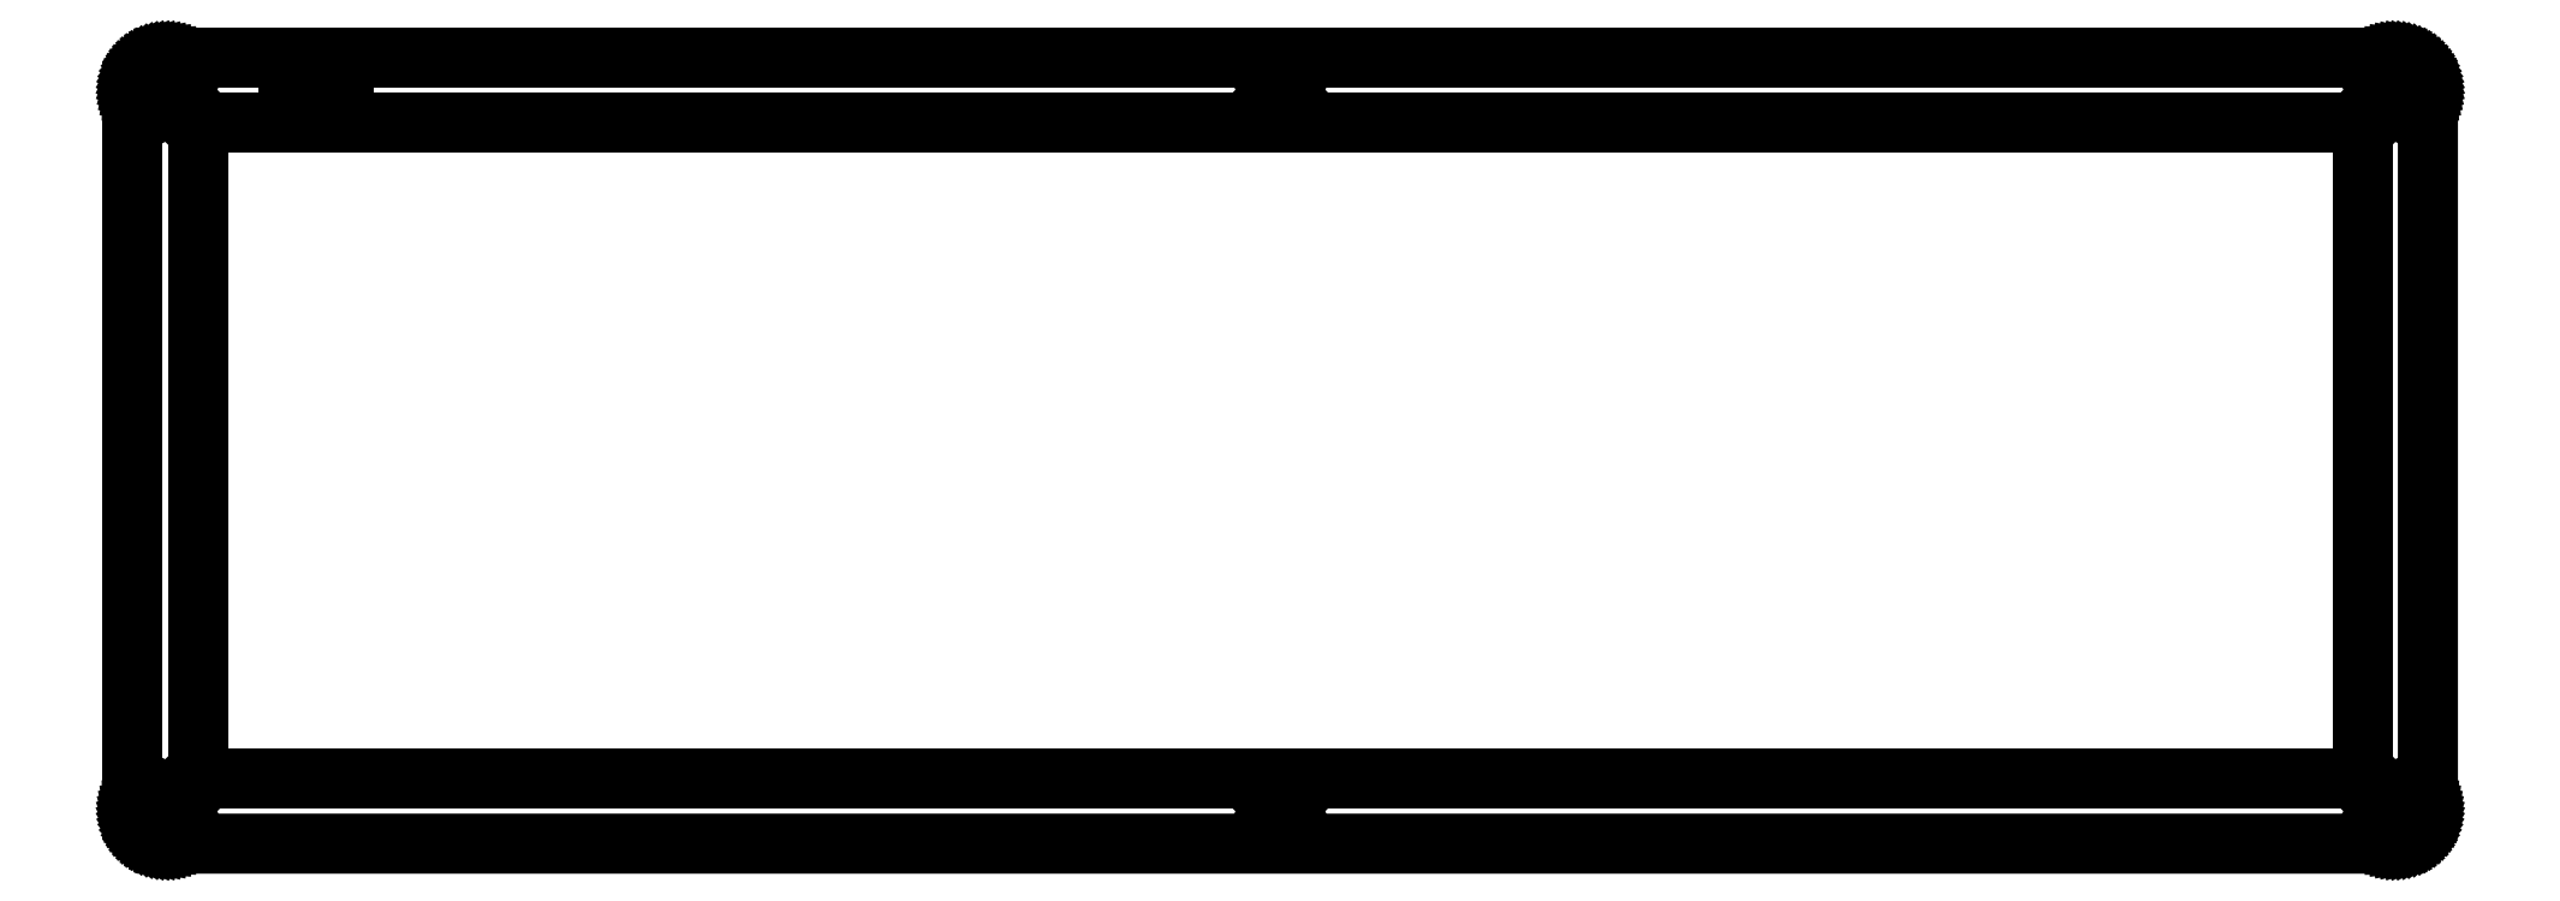
<metadata>
{"format":"dxf","ext":"dxf","renderer":"ezdxf+matplotlib","layout":"modelspace","background":"white","min_lineweight":24,"dpi":150}
</metadata>
<code>
0
SECTION
2
ENTITIES
0
LINE
8
0
10
22.66
20
114.3
30
0
11
22.66
21
104.8
31
0
0
LINE
8
0
10
22.66
20
104.8
30
0
11
9.5
21
104.8
31
0
0
LINE
8
0
10
9.5
20
104.8
30
0
11
9.5
21
9.501
31
0
0
LINE
8
0
10
9.5
20
9.501
30
0
11
323.8
21
9.501
31
0
0
LINE
8
0
10
323.8
20
9.501
30
0
11
323.8
21
104.8
31
0
0
LINE
8
0
10
323.8
20
104.8
30
0
11
30.66
21
104.8
31
0
0
LINE
8
0
10
30.66
20
104.8
30
0
11
30.66
21
114.3
31
0
0
LINE
8
0
10
30.66
20
114.3
30
0
11
328.3
21
114.3
31
0
0
LINE
8
0
10
328.3
20
114.3
30
0
11
328.7
21
114.2
31
0
0
LINE
8
0
10
328.7
20
114.2
30
0
11
329.1
21
114.2
31
0
0
LINE
8
0
10
329.1
20
114.2
30
0
11
329.5
21
114.1
31
0
0
LINE
8
0
10
329.5
20
114.1
30
0
11
329.9
21
114
31
0
0
LINE
8
0
10
329.9
20
114
30
0
11
330.2
21
113.9
31
0
0
LINE
8
0
10
330.2
20
113.9
30
0
11
330.6
21
113.7
31
0
0
LINE
8
0
10
330.6
20
113.7
30
0
11
330.9
21
113.5
31
0
0
LINE
8
0
10
330.9
20
113.5
30
0
11
331.3
21
113.3
31
0
0
LINE
8
0
10
331.3
20
113.3
30
0
11
331.6
21
113.1
31
0
0
LINE
8
0
10
331.6
20
113.1
30
0
11
331.9
21
112.8
31
0
0
LINE
8
0
10
331.9
20
112.8
30
0
11
332.1
21
112.5
31
0
0
LINE
8
0
10
332.1
20
112.5
30
0
11
332.4
21
112.2
31
0
0
LINE
8
0
10
332.4
20
112.2
30
0
11
332.6
21
111.9
31
0
0
LINE
8
0
10
332.6
20
111.9
30
0
11
332.8
21
111.5
31
0
0
LINE
8
0
10
332.8
20
111.5
30
0
11
332.9
21
111.2
31
0
0
LINE
8
0
10
332.9
20
111.2
30
0
11
333.1
21
110.8
31
0
0
LINE
8
0
10
333.1
20
110.8
30
0
11
333.2
21
110.4
31
0
0
LINE
8
0
10
333.2
20
110.4
30
0
11
333.3
21
110
31
0
0
LINE
8
0
10
333.3
20
110
30
0
11
333.3
21
109.6
31
0
0
LINE
8
0
10
333.3
20
109.6
30
0
11
333.3
21
109.3
31
0
0
LINE
8
0
10
333.3
20
109.3
30
0
11
333.3
21
5
31
0
0
LINE
8
0
10
333.3
20
5
30
0
11
333.3
21
4.607
31
0
0
LINE
8
0
10
333.3
20
4.607
30
0
11
333.3
21
4.217
31
0
0
LINE
8
0
10
333.3
20
4.217
30
0
11
333.2
21
3.833
31
0
0
LINE
8
0
10
333.2
20
3.833
30
0
11
333.1
21
3.454
31
0
0
LINE
8
0
10
333.1
20
3.454
30
0
11
332.9
21
3.086
31
0
0
LINE
8
0
10
332.9
20
3.086
30
0
11
332.8
21
2.73
31
0
0
LINE
8
0
10
332.8
20
2.73
30
0
11
332.6
21
2.387
31
0
0
LINE
8
0
10
332.6
20
2.387
30
0
11
332.4
21
2.062
31
0
0
LINE
8
0
10
332.4
20
2.062
30
0
11
332.1
21
1.752
31
0
0
LINE
8
0
10
332.1
20
1.752
30
0
11
331.9
21
1.464
31
0
0
LINE
8
0
10
331.9
20
1.464
30
0
11
331.6
21
1.198
31
0
0
LINE
8
0
10
331.6
20
1.198
30
0
11
331.3
21
0.9541
31
0
0
LINE
8
0
10
331.3
20
0.9541
30
0
11
330.9
21
0.7363
31
0
0
LINE
8
0
10
330.9
20
0.7363
30
0
11
330.6
21
0.5448
31
0
0
LINE
8
0
10
330.6
20
0.5448
30
0
11
330.2
21
0.3808
31
0
0
LINE
8
0
10
330.2
20
0.3808
30
0
11
329.9
21
0.2444
31
0
0
LINE
8
0
10
329.9
20
0.2444
30
0
11
329.5
21
0.1383
31
0
0
LINE
8
0
10
329.5
20
0.1383
30
0
11
329.1
21
0.0611
31
0
0
LINE
8
0
10
329.1
20
0.0611
30
0
11
328.7
21
0.01562
31
0
0
LINE
8
0
10
328.7
20
0.01562
30
0
11
328.3
21
-0.000915
31
0
0
LINE
8
0
10
328.3
20
-0.000915
30
0
11
5.001
21
0.000463
31
0
0
LINE
8
0
10
5.001
20
0.000463
30
0
11
4.607
21
0.01562
31
0
0
LINE
8
0
10
4.607
20
0.01562
30
0
11
4.217
21
0.0611
31
0
0
LINE
8
0
10
4.217
20
0.0611
30
0
11
3.832
21
0.1383
31
0
0
LINE
8
0
10
3.832
20
0.1383
30
0
11
3.455
21
0.2444
31
0
0
LINE
8
0
10
3.455
20
0.2444
30
0
11
3.087
21
0.3808
31
0
0
LINE
8
0
10
3.087
20
0.3808
30
0
11
2.73
21
0.5448
31
0
0
LINE
8
0
10
2.73
20
0.5448
30
0
11
2.387
21
0.7363
31
0
0
LINE
8
0
10
2.387
20
0.7363
30
0
11
2.062
21
0.9541
31
0
0
LINE
8
0
10
2.062
20
0.9541
30
0
11
1.753
21
1.198
31
0
0
LINE
8
0
10
1.753
20
1.198
30
0
11
1.465
21
1.464
31
0
0
LINE
8
0
10
1.465
20
1.464
30
0
11
1.198
21
1.752
31
0
0
LINE
8
0
10
1.198
20
1.752
30
0
11
0.955
21
2.062
31
0
0
LINE
8
0
10
0.955
20
2.062
30
0
11
0.7359
21
2.387
31
0
0
LINE
8
0
10
0.7359
20
2.387
30
0
11
0.5443
21
2.73
31
0
0
LINE
8
0
10
0.5443
20
2.73
30
0
11
0.3803
21
3.086
31
0
0
LINE
8
0
10
0.3803
20
3.086
30
0
11
0.2439
21
3.454
31
0
0
LINE
8
0
10
0.2439
20
3.454
30
0
11
0.1378
21
3.833
31
0
0
LINE
8
0
10
0.1378
20
3.833
30
0
11
0.06201
21
4.217
31
0
0
LINE
8
0
10
0.06201
20
4.217
30
0
11
0.01516
21
4.607
31
0
0
LINE
8
0
10
0.01516
20
4.607
30
0
11
0
21
5
31
0
0
LINE
8
0
10
0
20
5
30
0
11
0
21
109.3
31
0
0
LINE
8
0
10
0
20
109.3
30
0
11
0.01516
21
109.6
31
0
0
LINE
8
0
10
0.01516
20
109.6
30
0
11
0.06201
21
110
31
0
0
LINE
8
0
10
0.06201
20
110
30
0
11
0.1378
21
110.4
31
0
0
LINE
8
0
10
0.1378
20
110.4
30
0
11
0.2439
21
110.8
31
0
0
LINE
8
0
10
0.2439
20
110.8
30
0
11
0.3803
21
111.2
31
0
0
LINE
8
0
10
0.3803
20
111.2
30
0
11
0.5443
21
111.5
31
0
0
LINE
8
0
10
0.5443
20
111.5
30
0
11
0.7359
21
111.9
31
0
0
LINE
8
0
10
0.7359
20
111.9
30
0
11
0.955
21
112.2
31
0
0
LINE
8
0
10
0.955
20
112.2
30
0
11
1.198
21
112.5
31
0
0
LINE
8
0
10
1.198
20
112.5
30
0
11
1.465
21
112.8
31
0
0
LINE
8
0
10
1.465
20
112.8
30
0
11
1.753
21
113.1
31
0
0
LINE
8
0
10
1.753
20
113.1
30
0
11
2.062
21
113.3
31
0
0
LINE
8
0
10
2.062
20
113.3
30
0
11
2.387
21
113.5
31
0
0
LINE
8
0
10
2.387
20
113.5
30
0
11
2.73
21
113.7
31
0
0
LINE
8
0
10
2.73
20
113.7
30
0
11
3.087
21
113.9
31
0
0
LINE
8
0
10
3.087
20
113.9
30
0
11
3.455
21
114
31
0
0
LINE
8
0
10
3.455
20
114
30
0
11
3.832
21
114.1
31
0
0
LINE
8
0
10
3.832
20
114.1
30
0
11
4.217
21
114.2
31
0
0
LINE
8
0
10
4.217
20
114.2
30
0
11
4.607
21
114.2
31
0
0
LINE
8
0
10
4.607
20
114.2
30
0
11
5.001
21
114.3
31
0
0
LINE
8
0
10
5.001
20
114.3
30
0
11
22.66
21
114.3
31
0
0
LINE
8
0
10
327.3
20
6.7
30
0
11
327
21
6.558
31
0
0
LINE
8
0
10
327
20
6.558
30
0
11
326.8
21
6.336
31
0
0
LINE
8
0
10
326.8
20
6.336
30
0
11
326.6
21
6.058
31
0
0
LINE
8
0
10
326.6
20
6.058
30
0
11
326.6
21
5.749
31
0
0
LINE
8
0
10
326.6
20
5.749
30
0
11
326.6
21
5.439
31
0
0
LINE
8
0
10
326.6
20
5.439
30
0
11
326.8
21
5.161
31
0
0
LINE
8
0
10
326.8
20
5.161
30
0
11
327
21
4.939
31
0
0
LINE
8
0
10
327
20
4.939
30
0
11
327.3
21
4.797
31
0
0
LINE
8
0
10
327.3
20
4.797
30
0
11
327.6
21
4.749
31
0
0
LINE
8
0
10
327.6
20
4.749
30
0
11
327.9
21
4.797
31
0
0
LINE
8
0
10
327.9
20
4.797
30
0
11
328.2
21
4.939
31
0
0
LINE
8
0
10
328.2
20
4.939
30
0
11
328.4
21
5.161
31
0
0
LINE
8
0
10
328.4
20
5.161
30
0
11
328.5
21
5.439
31
0
0
LINE
8
0
10
328.5
20
5.439
30
0
11
328.6
21
5.749
31
0
0
LINE
8
0
10
328.6
20
5.749
30
0
11
328.5
21
6.058
31
0
0
LINE
8
0
10
328.5
20
6.058
30
0
11
328.4
21
6.336
31
0
0
LINE
8
0
10
328.4
20
6.336
30
0
11
328.2
21
6.558
31
0
0
LINE
8
0
10
328.2
20
6.558
30
0
11
327.9
21
6.7
31
0
0
LINE
8
0
10
327.9
20
6.7
30
0
11
327.6
21
6.749
31
0
0
LINE
8
0
10
327.6
20
6.749
30
0
11
327.3
21
6.7
31
0
0
LINE
8
0
10
5.442
20
109.5
30
0
11
5.163
21
109.3
31
0
0
LINE
8
0
10
327.3
20
109.5
30
0
11
327
21
109.3
31
0
0
LINE
8
0
10
166.4
20
6.7
30
0
11
166.1
21
6.559
31
0
0
LINE
8
0
10
166.4
20
109.5
30
0
11
166.1
21
109.3
31
0
0
LINE
8
0
10
5.442
20
6.7
30
0
11
5.163
21
6.559
31
0
0
LINE
8
0
10
5.163
20
109.3
30
0
11
4.941
21
109.1
31
0
0
LINE
8
0
10
327
20
109.3
30
0
11
326.8
21
109.1
31
0
0
LINE
8
0
10
166.1
20
6.559
30
0
11
165.9
21
6.337
31
0
0
LINE
8
0
10
166.1
20
109.3
30
0
11
165.9
21
109.1
31
0
0
LINE
8
0
10
5.163
20
6.559
30
0
11
4.941
21
6.337
31
0
0
LINE
8
0
10
4.941
20
109.1
30
0
11
4.8
21
108.8
31
0
0
LINE
8
0
10
326.8
20
109.1
30
0
11
326.6
21
108.8
31
0
0
LINE
8
0
10
165.9
20
6.337
30
0
11
165.7
21
6.058
31
0
0
LINE
8
0
10
165.9
20
109.1
30
0
11
165.7
21
108.8
31
0
0
LINE
8
0
10
4.941
20
6.337
30
0
11
4.8
21
6.058
31
0
0
LINE
8
0
10
4.8
20
108.8
30
0
11
4.751
21
108.5
31
0
0
LINE
8
0
10
326.6
20
108.8
30
0
11
326.6
21
108.5
31
0
0
LINE
8
0
10
165.7
20
6.058
30
0
11
165.7
21
5.75
31
0
0
LINE
8
0
10
165.7
20
108.8
30
0
11
165.7
21
108.5
31
0
0
LINE
8
0
10
4.8
20
6.058
30
0
11
4.751
21
5.75
31
0
0
LINE
8
0
10
4.751
20
108.5
30
0
11
4.8
21
108.2
31
0
0
LINE
8
0
10
326.6
20
108.5
30
0
11
326.6
21
108.2
31
0
0
LINE
8
0
10
165.7
20
5.75
30
0
11
165.7
21
5.44
31
0
0
LINE
8
0
10
165.7
20
108.5
30
0
11
165.7
21
108.2
31
0
0
LINE
8
0
10
4.751
20
5.75
30
0
11
4.8
21
5.44
31
0
0
LINE
8
0
10
4.8
20
108.2
30
0
11
4.941
21
107.9
31
0
0
LINE
8
0
10
326.6
20
108.2
30
0
11
326.8
21
107.9
31
0
0
LINE
8
0
10
165.7
20
5.44
30
0
11
165.9
21
5.161
31
0
0
LINE
8
0
10
165.7
20
108.2
30
0
11
165.9
21
107.9
31
0
0
LINE
8
0
10
4.8
20
5.44
30
0
11
4.941
21
5.161
31
0
0
LINE
8
0
10
4.941
20
107.9
30
0
11
5.163
21
107.7
31
0
0
LINE
8
0
10
326.8
20
107.9
30
0
11
327
21
107.7
31
0
0
LINE
8
0
10
165.9
20
5.161
30
0
11
166.1
21
4.939
31
0
0
LINE
8
0
10
165.9
20
107.9
30
0
11
166.1
21
107.7
31
0
0
LINE
8
0
10
4.941
20
5.161
30
0
11
5.163
21
4.939
31
0
0
LINE
8
0
10
5.163
20
107.7
30
0
11
5.442
21
107.5
31
0
0
LINE
8
0
10
327
20
107.7
30
0
11
327.3
21
107.5
31
0
0
LINE
8
0
10
166.1
20
4.939
30
0
11
166.4
21
4.797
31
0
0
LINE
8
0
10
166.1
20
107.7
30
0
11
166.4
21
107.5
31
0
0
LINE
8
0
10
5.163
20
4.939
30
0
11
5.442
21
4.797
31
0
0
LINE
8
0
10
5.442
20
107.5
30
0
11
5.752
21
107.5
31
0
0
LINE
8
0
10
327.3
20
107.5
30
0
11
327.6
21
107.5
31
0
0
LINE
8
0
10
166.4
20
4.797
30
0
11
166.7
21
4.749
31
0
0
LINE
8
0
10
166.4
20
107.5
30
0
11
166.7
21
107.5
31
0
0
LINE
8
0
10
5.442
20
4.797
30
0
11
5.752
21
4.749
31
0
0
LINE
8
0
10
5.752
20
107.5
30
0
11
6.06
21
107.5
31
0
0
LINE
8
0
10
327.6
20
107.5
30
0
11
327.9
21
107.5
31
0
0
LINE
8
0
10
166.7
20
4.749
30
0
11
167
21
4.797
31
0
0
LINE
8
0
10
166.7
20
107.5
30
0
11
167
21
107.5
31
0
0
LINE
8
0
10
5.752
20
4.749
30
0
11
6.06
21
4.797
31
0
0
LINE
8
0
10
6.06
20
107.5
30
0
11
6.339
21
107.7
31
0
0
LINE
8
0
10
327.9
20
107.5
30
0
11
328.2
21
107.7
31
0
0
LINE
8
0
10
167
20
4.797
30
0
11
167.3
21
4.939
31
0
0
LINE
8
0
10
167
20
107.5
30
0
11
167.3
21
107.7
31
0
0
LINE
8
0
10
6.06
20
4.797
30
0
11
6.339
21
4.939
31
0
0
LINE
8
0
10
6.339
20
107.7
30
0
11
6.561
21
107.9
31
0
0
LINE
8
0
10
328.2
20
107.7
30
0
11
328.4
21
107.9
31
0
0
LINE
8
0
10
167.3
20
4.939
30
0
11
167.5
21
5.161
31
0
0
LINE
8
0
10
167.3
20
107.7
30
0
11
167.5
21
107.9
31
0
0
LINE
8
0
10
6.339
20
4.939
30
0
11
6.561
21
5.161
31
0
0
LINE
8
0
10
6.561
20
107.9
30
0
11
6.702
21
108.2
31
0
0
LINE
8
0
10
328.4
20
107.9
30
0
11
328.5
21
108.2
31
0
0
LINE
8
0
10
167.5
20
5.161
30
0
11
167.6
21
5.44
31
0
0
LINE
8
0
10
167.5
20
107.9
30
0
11
167.6
21
108.2
31
0
0
LINE
8
0
10
6.561
20
5.161
30
0
11
6.702
21
5.44
31
0
0
LINE
8
0
10
6.702
20
108.2
30
0
11
6.751
21
108.5
31
0
0
LINE
8
0
10
328.5
20
108.2
30
0
11
328.6
21
108.5
31
0
0
LINE
8
0
10
167.6
20
5.44
30
0
11
167.7
21
5.748
31
0
0
LINE
8
0
10
167.6
20
108.2
30
0
11
167.7
21
108.5
31
0
0
LINE
8
0
10
6.702
20
5.44
30
0
11
6.751
21
5.748
31
0
0
LINE
8
0
10
6.751
20
108.5
30
0
11
6.702
21
108.8
31
0
0
LINE
8
0
10
328.6
20
108.5
30
0
11
328.5
21
108.8
31
0
0
LINE
8
0
10
167.7
20
5.748
30
0
11
167.6
21
6.058
31
0
0
LINE
8
0
10
167.7
20
108.5
30
0
11
167.6
21
108.8
31
0
0
LINE
8
0
10
6.751
20
5.748
30
0
11
6.702
21
6.058
31
0
0
LINE
8
0
10
6.702
20
108.8
30
0
11
6.561
21
109.1
31
0
0
LINE
8
0
10
328.5
20
108.8
30
0
11
328.4
21
109.1
31
0
0
LINE
8
0
10
167.6
20
6.058
30
0
11
167.5
21
6.337
31
0
0
LINE
8
0
10
167.6
20
108.8
30
0
11
167.5
21
109.1
31
0
0
LINE
8
0
10
6.702
20
6.058
30
0
11
6.561
21
6.337
31
0
0
LINE
8
0
10
6.561
20
109.1
30
0
11
6.339
21
109.3
31
0
0
LINE
8
0
10
328.4
20
109.1
30
0
11
328.2
21
109.3
31
0
0
LINE
8
0
10
167.5
20
6.337
30
0
11
167.3
21
6.559
31
0
0
LINE
8
0
10
167.5
20
109.1
30
0
11
167.3
21
109.3
31
0
0
LINE
8
0
10
6.561
20
6.337
30
0
11
6.339
21
6.559
31
0
0
LINE
8
0
10
6.339
20
109.3
30
0
11
6.06
21
109.5
31
0
0
LINE
8
0
10
328.2
20
109.3
30
0
11
327.9
21
109.5
31
0
0
LINE
8
0
10
167.3
20
6.559
30
0
11
167
21
6.7
31
0
0
LINE
8
0
10
167.3
20
109.3
30
0
11
167
21
109.5
31
0
0
LINE
8
0
10
6.339
20
6.559
30
0
11
6.06
21
6.7
31
0
0
LINE
8
0
10
6.06
20
109.5
30
0
11
5.752
21
109.5
31
0
0
LINE
8
0
10
327.9
20
109.5
30
0
11
327.6
21
109.5
31
0
0
LINE
8
0
10
167
20
6.7
30
0
11
166.7
21
6.749
31
0
0
LINE
8
0
10
167
20
109.5
30
0
11
166.7
21
109.5
31
0
0
LINE
8
0
10
6.06
20
6.7
30
0
11
5.752
21
6.749
31
0
0
LINE
8
0
10
5.752
20
109.5
30
0
11
5.442
21
109.5
31
0
0
LINE
8
0
10
327.6
20
109.5
30
0
11
327.3
21
109.5
31
0
0
LINE
8
0
10
166.7
20
6.749
30
0
11
166.4
21
6.7
31
0
0
LINE
8
0
10
166.7
20
109.5
30
0
11
166.4
21
109.5
31
0
0
LINE
8
0
10
5.752
20
6.749
30
0
11
5.442
21
6.7
31
0
0
ENDSEC
0
EOF

</code>
